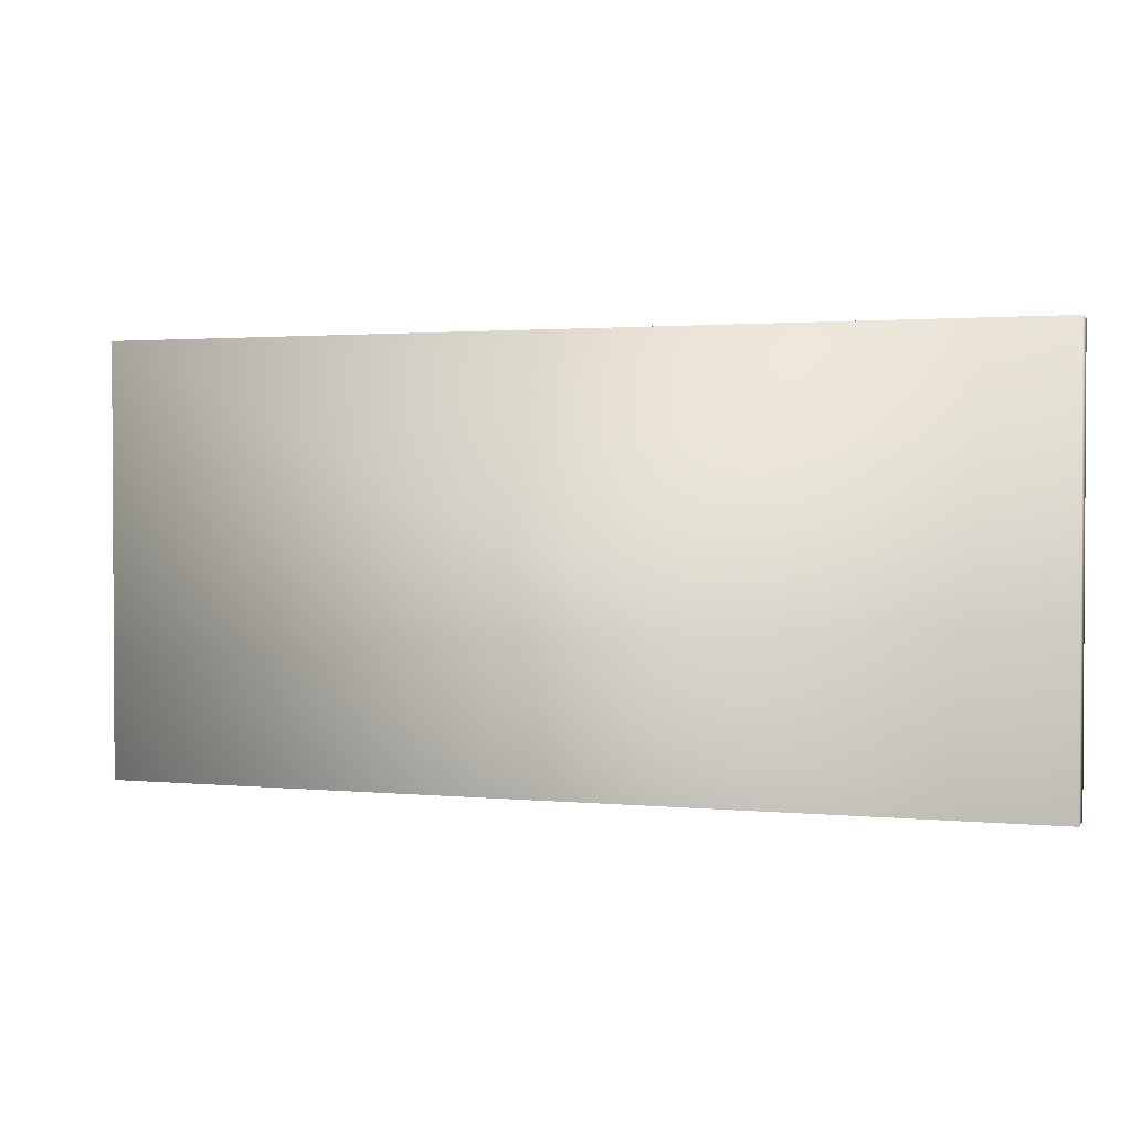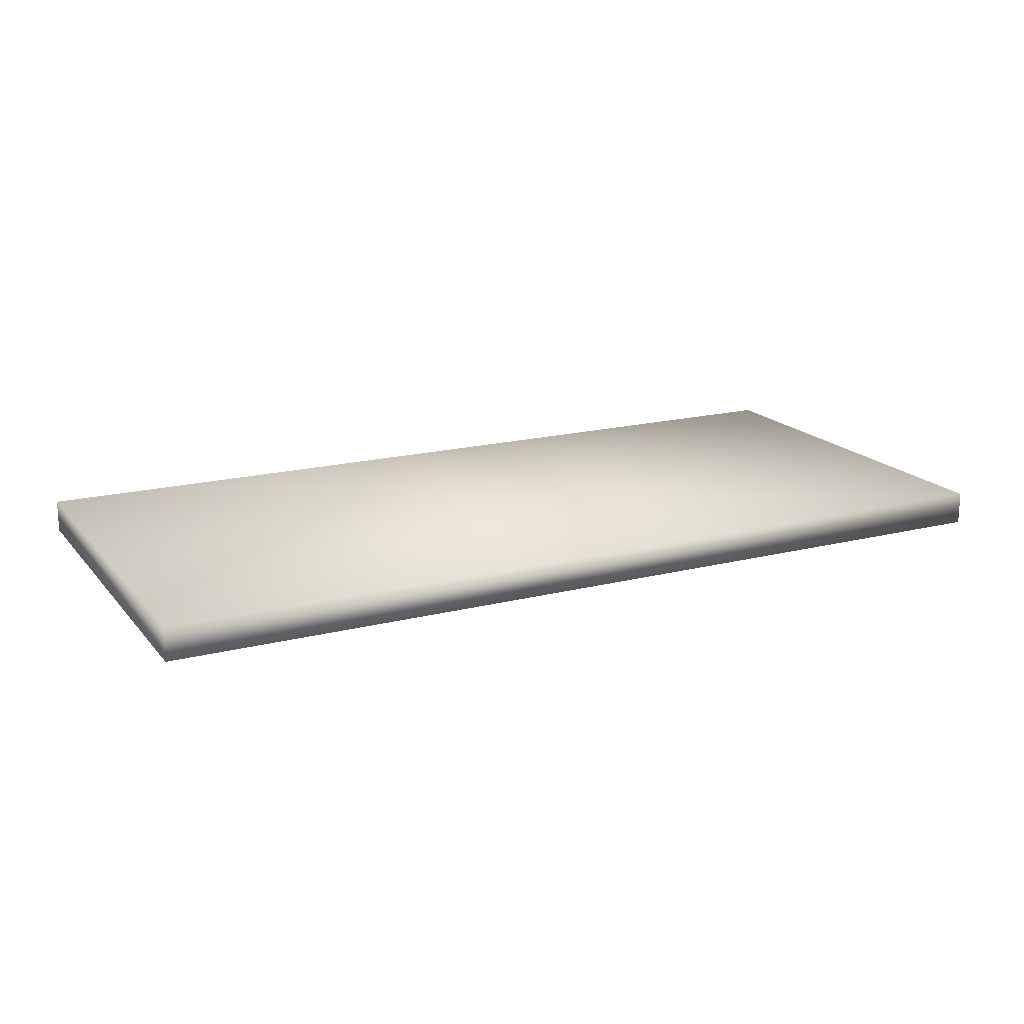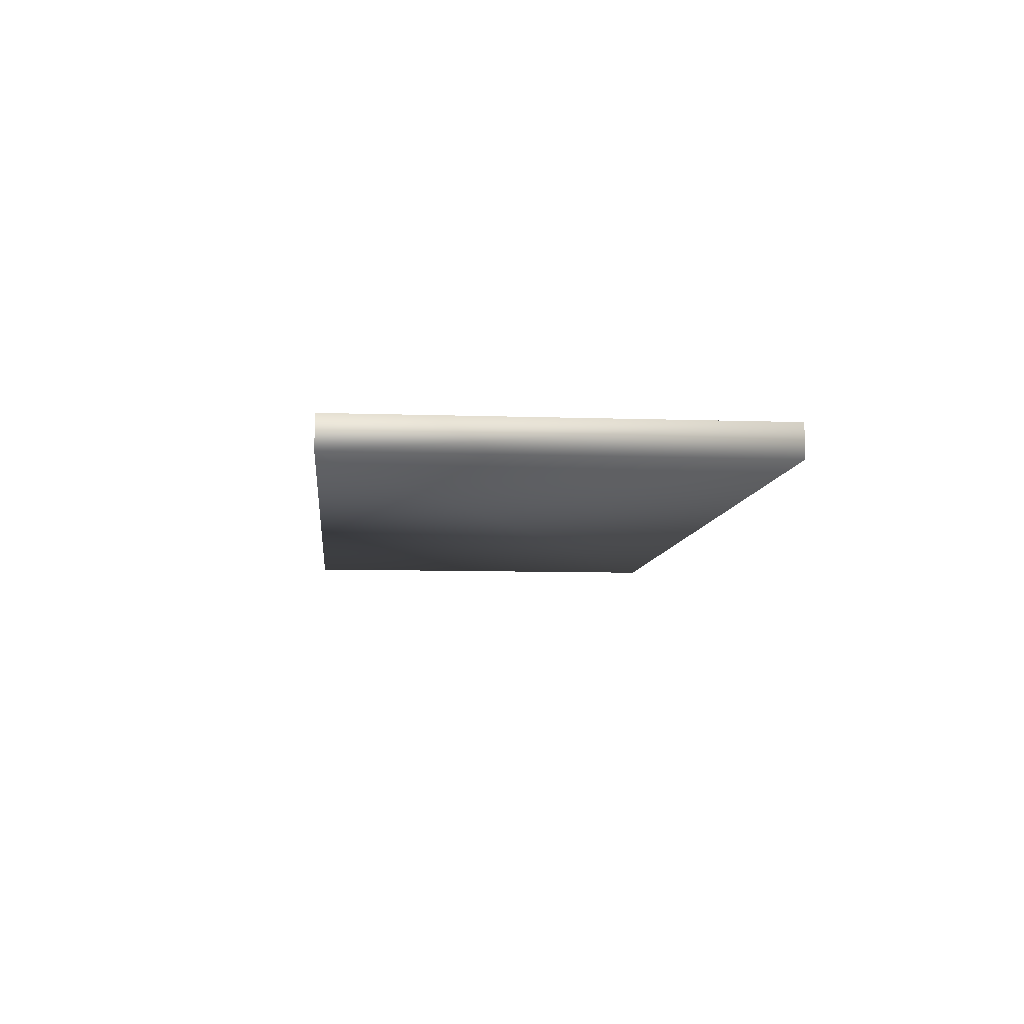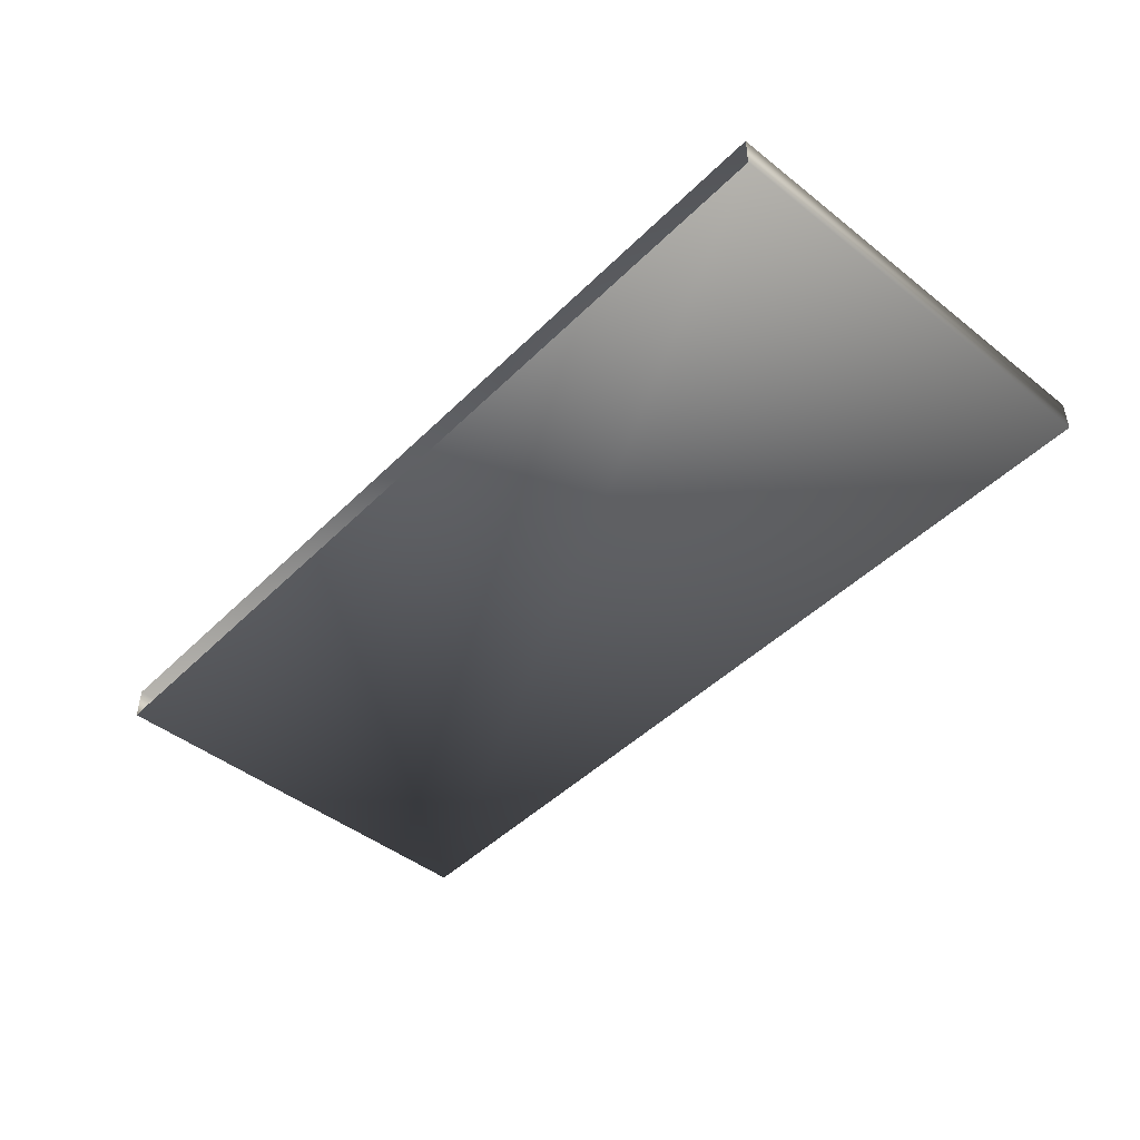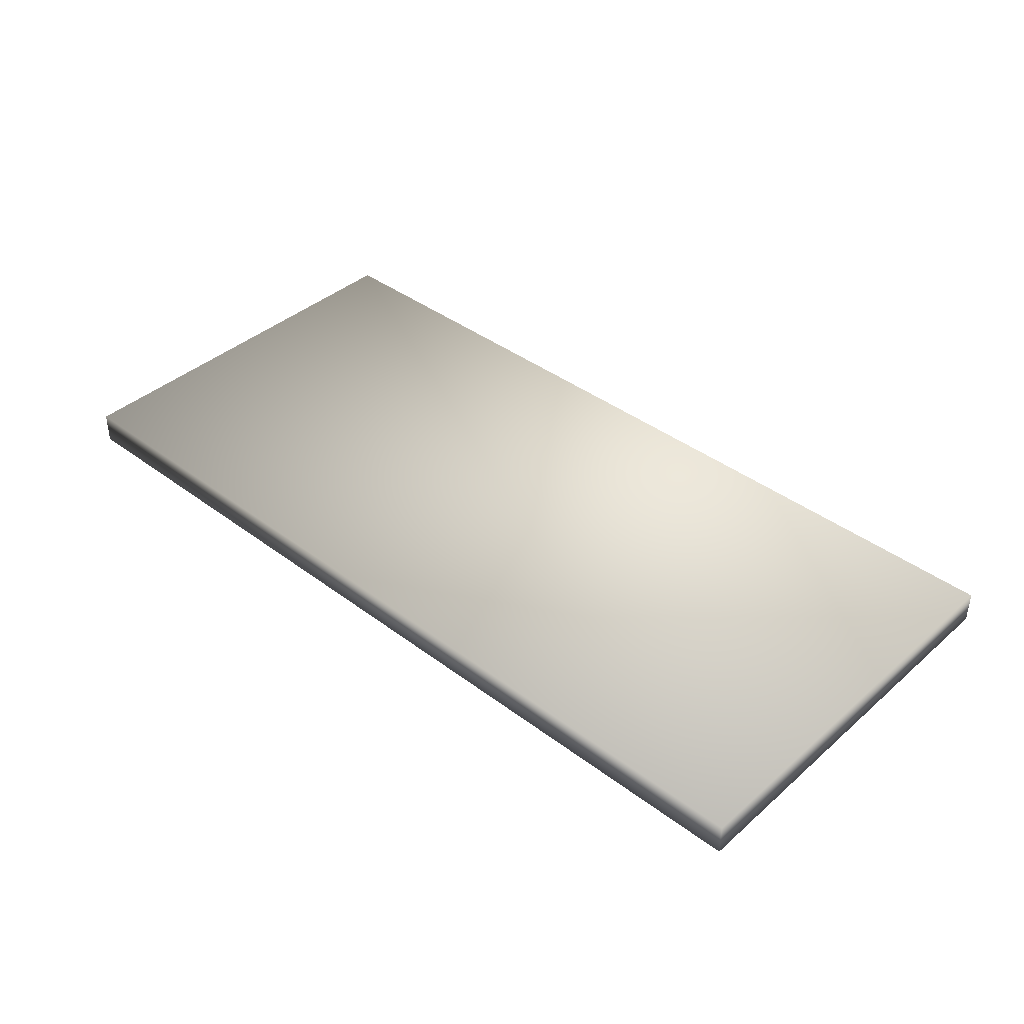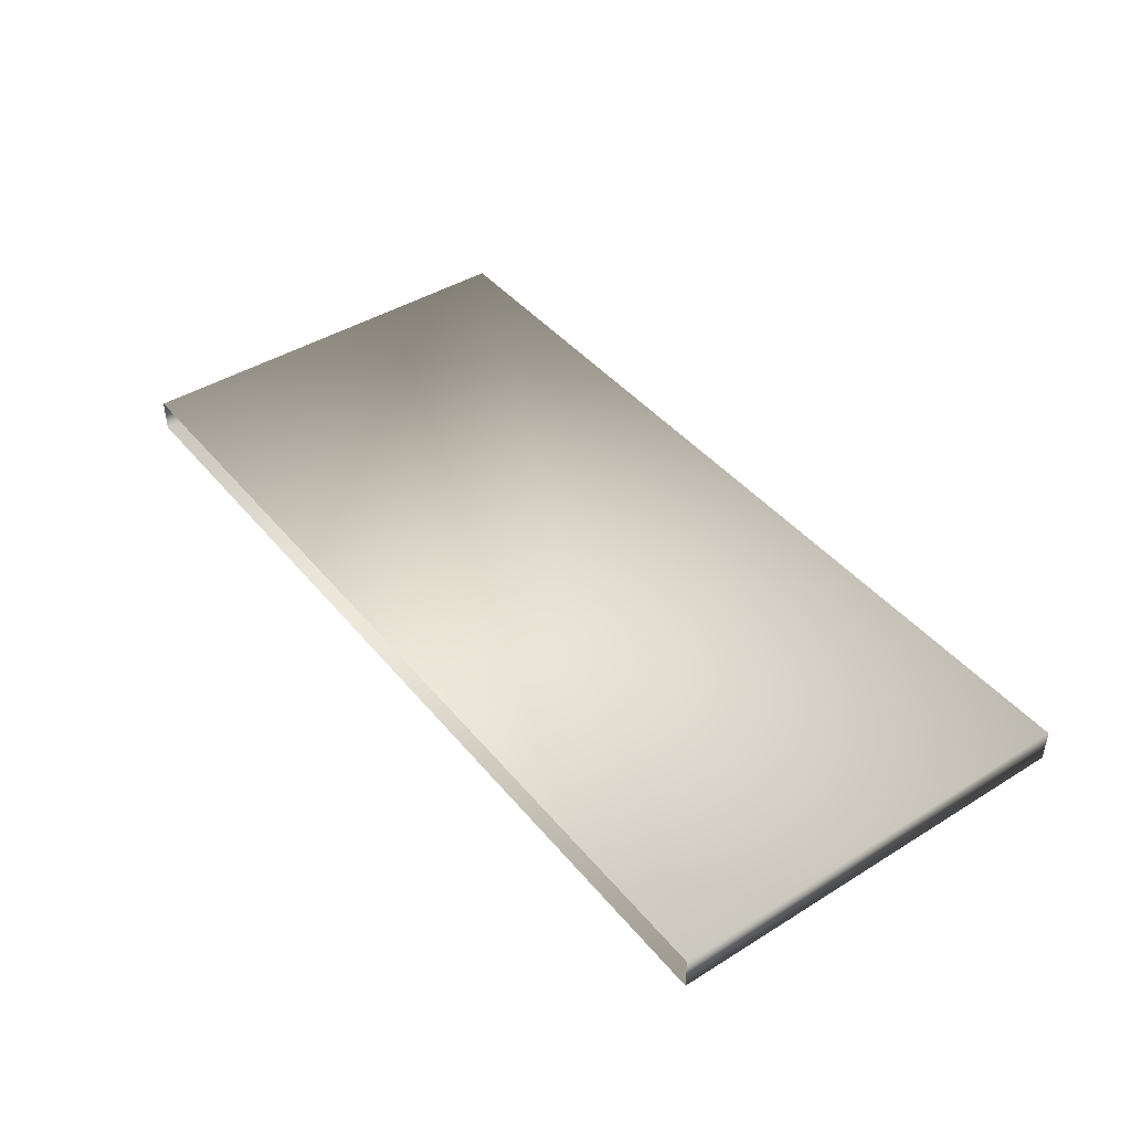
<metadata>
{"format":"obj","ext":"obj","renderer":"f3d","projection":"perspective","resolution":1024,"background":"white","views":[{"elev":1.8,"azim":19.1,"up":"+Y"},{"elev":17.7,"azim":153.4,"up":"+Z"},{"elev":-8.2,"azim":84.5,"up":"+Z"},{"elev":-46.3,"azim":48.1,"up":"+Z"},{"elev":39.9,"azim":-137.1,"up":"+Z"},{"elev":43.0,"azim":53.7,"up":"+Z"}]}
</metadata>
<code>
g febg_mothership_001_wall_01
v 3.015 2.799 0.1094
v -3.015 2.799 0.1094
v -3.015 2.799 -0.1094
v 3.015 2.799 -0.1094
v 3.015 -2.861e-06 -0.1094
v 3.015 2.799 0.1094
v 3.015 -2.861e-06 0.1094
v -3.015 2.861e-06 -0.1094
v -3.015 2.861e-06 0.1094
v -3.015 2.799 0.1094
v -3.015 2.799 0.1094
v 3.015 2.799 0.1094
v 3.015 -2.861e-06 0.1094
v -3.015 2.861e-06 0.1094
g febg_mothership_001_wall_01_0
f 3 2 1
f 4 3 1
f 3 4 5
f 4 6 5
f 6 7 5
f 8 3 5
f 8 9 3
f 9 10 3
f 13 12 11
f 14 13 11

</code>
